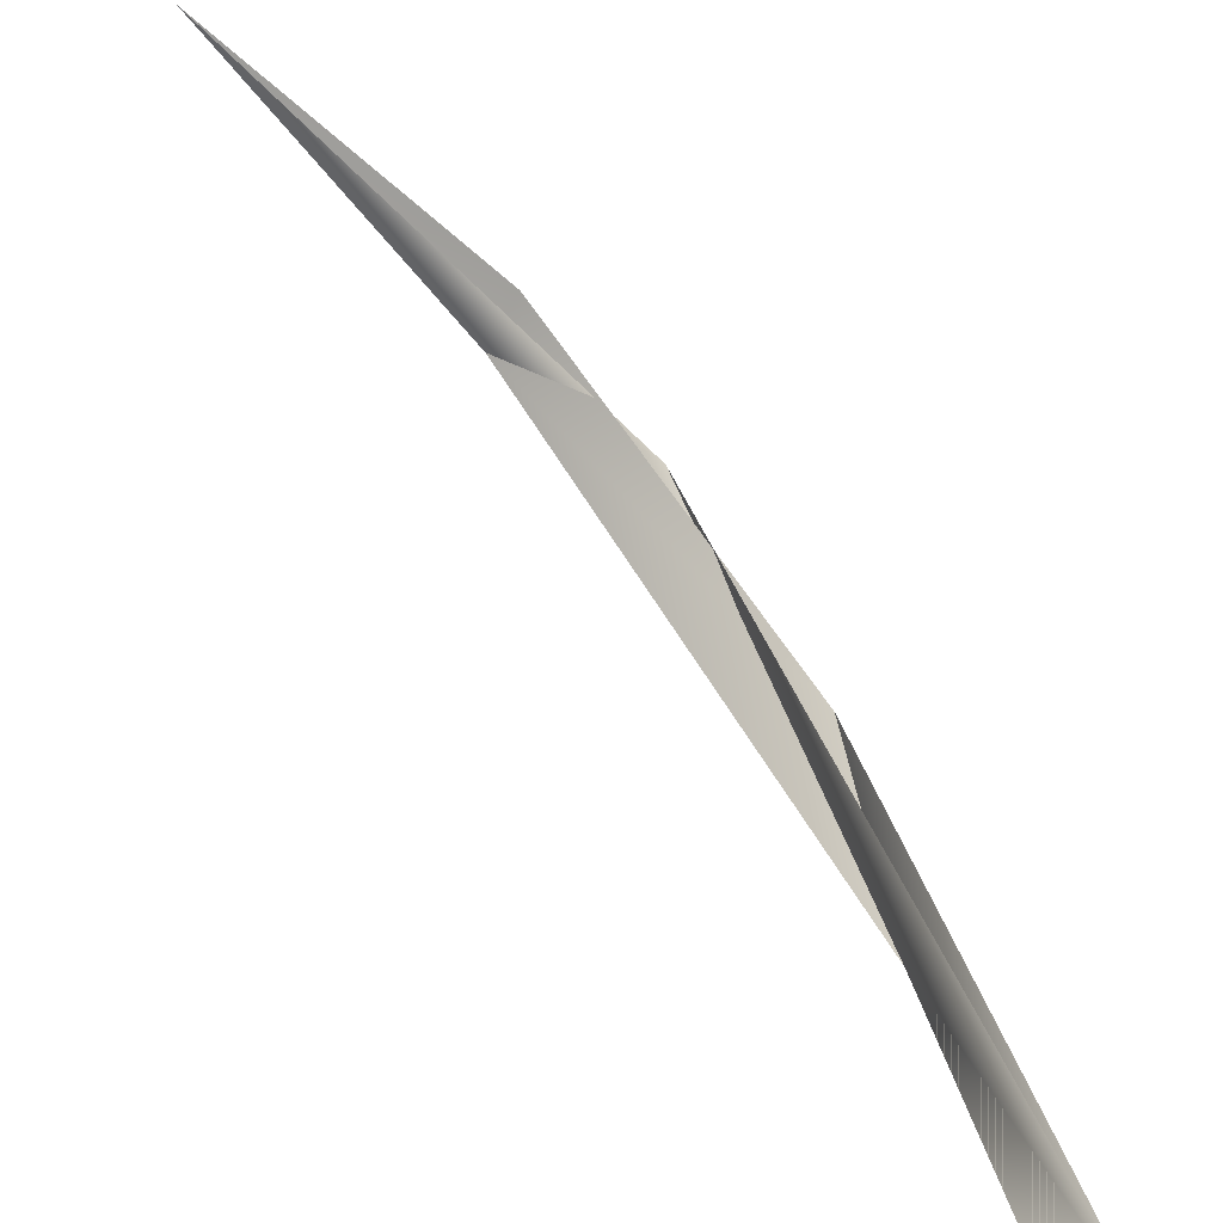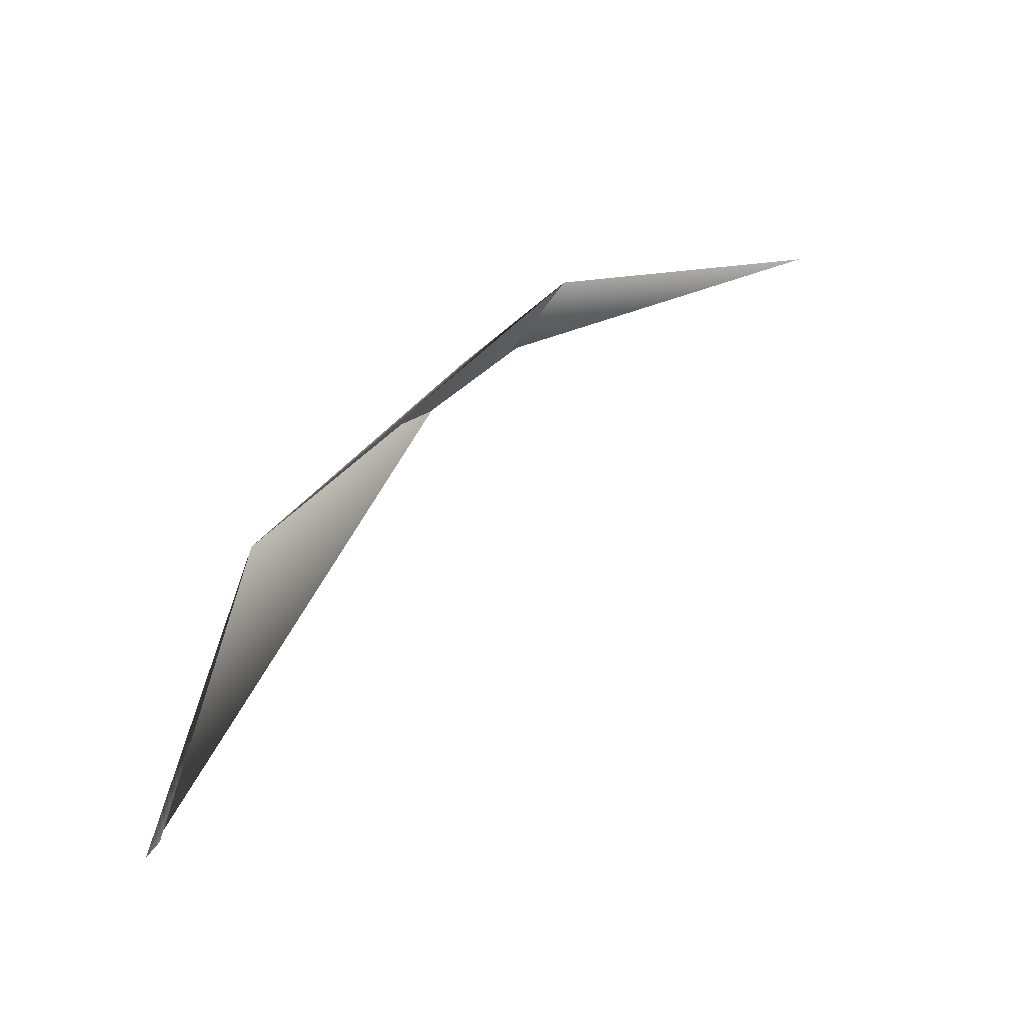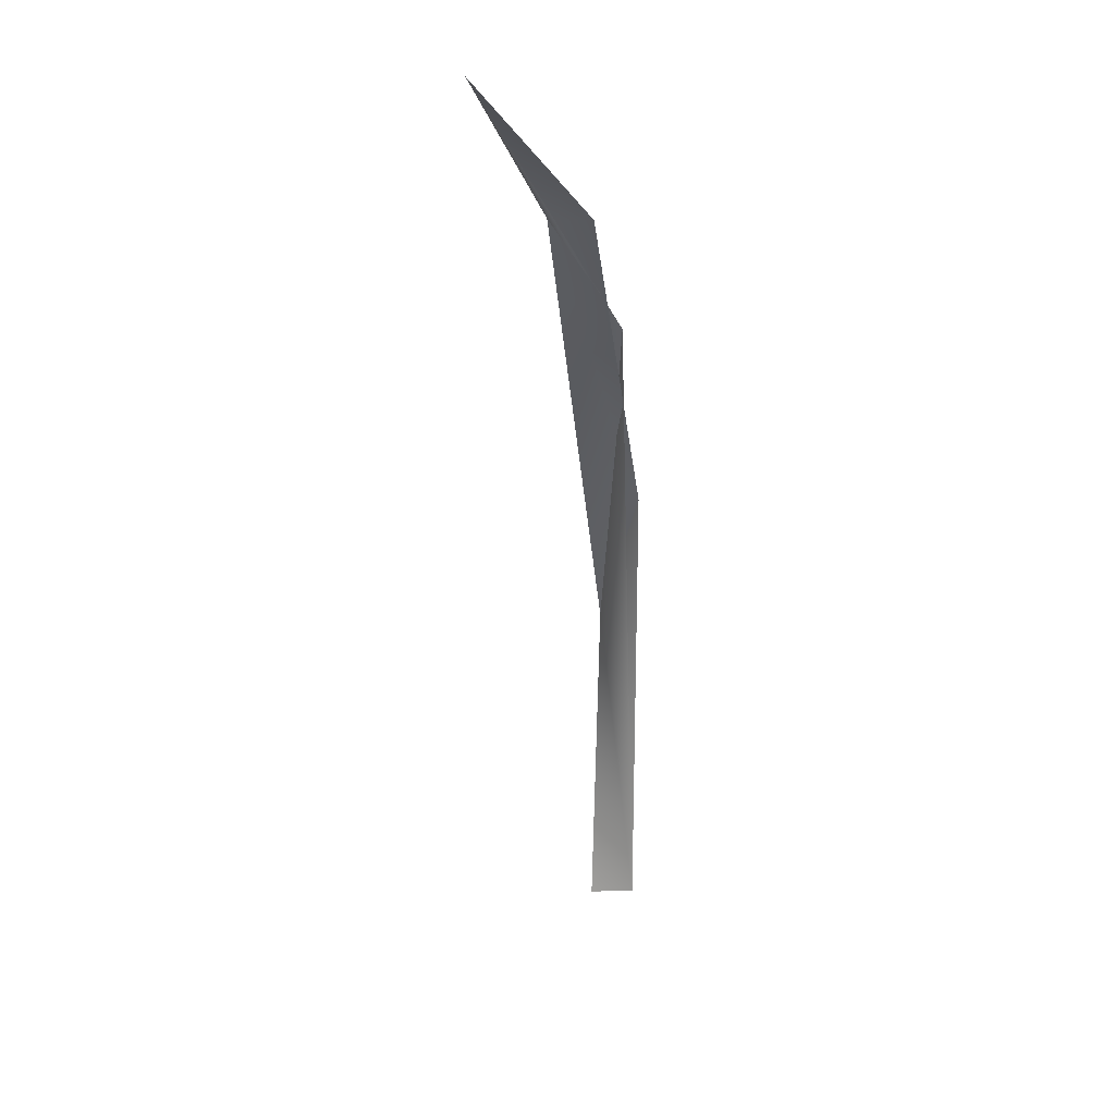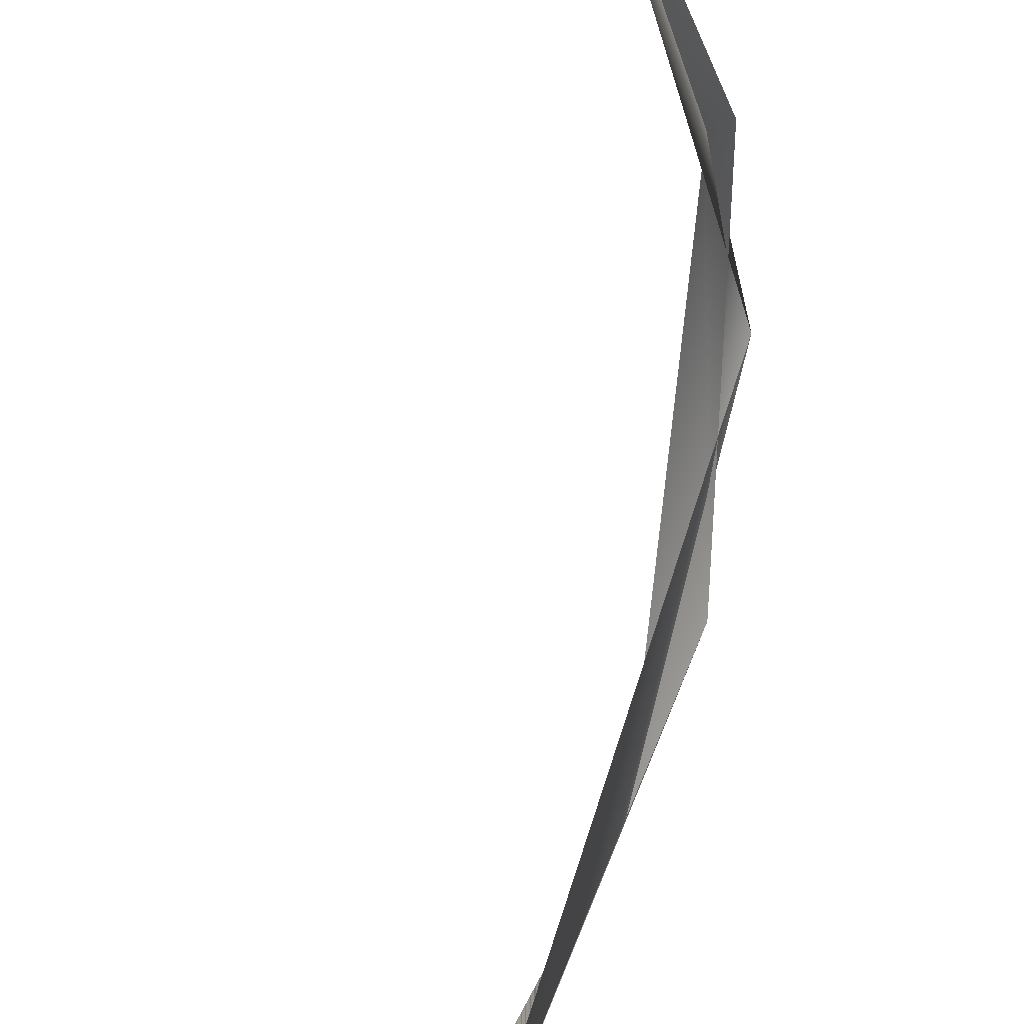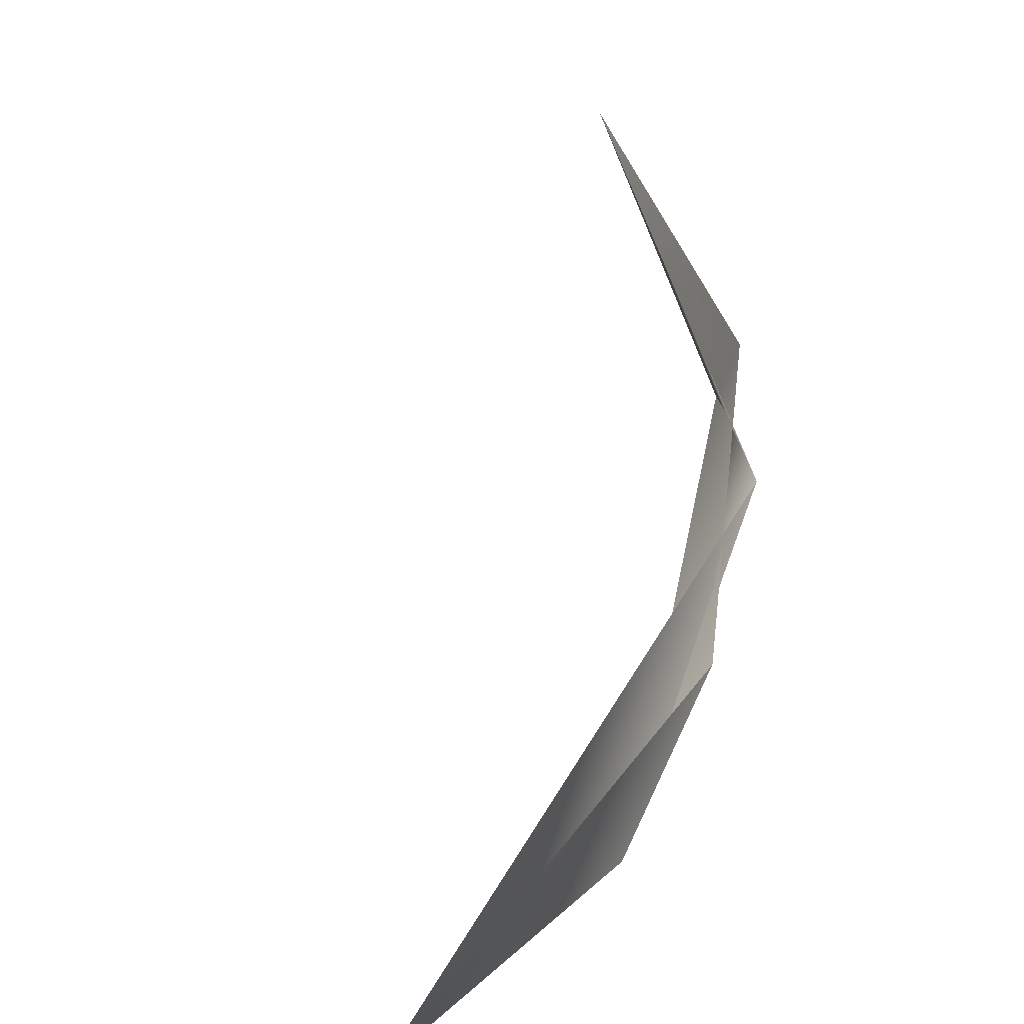
<metadata>
{"format":"obj","ext":"obj","renderer":"f3d","projection":"perspective","resolution":1024,"background":"white","views":[{"elev":25.2,"azim":-8.7,"up":"+Z"},{"elev":-31.8,"azim":-147.5,"up":"+Y"},{"elev":7.0,"azim":-28.8,"up":"+Y"},{"elev":68.8,"azim":33.7,"up":"+Z"},{"elev":9.5,"azim":38.1,"up":"+Z"}]}
</metadata>
<code>
o Grass_20.024
v 0.0307 0.002478 0.01235
v -0.01834 5e-06 -0.01983
v -0.05087 0.4184 0.05994
v -0.075 0.5909 0.2023
v -0.3164 0.9484 0.3943
v -0.5653 1.078 0.6809
v -0.2855 0.9453 0.4514
v -0.01834 5e-06 -0.01983
v 0.0307 0.002478 0.01235
v -0.05087 0.4184 0.05994
v -0.1779 0.817 0.3339
v -0.3164 0.9484 0.3943
v -0.5653 1.078 0.6809
f 6 5 7
f 12 13 11
f 3 2 1
f 1 4 3
f 4 5 3
f 4 7 5
f 9 8 10
f 10 11 9
f 10 12 11

</code>
